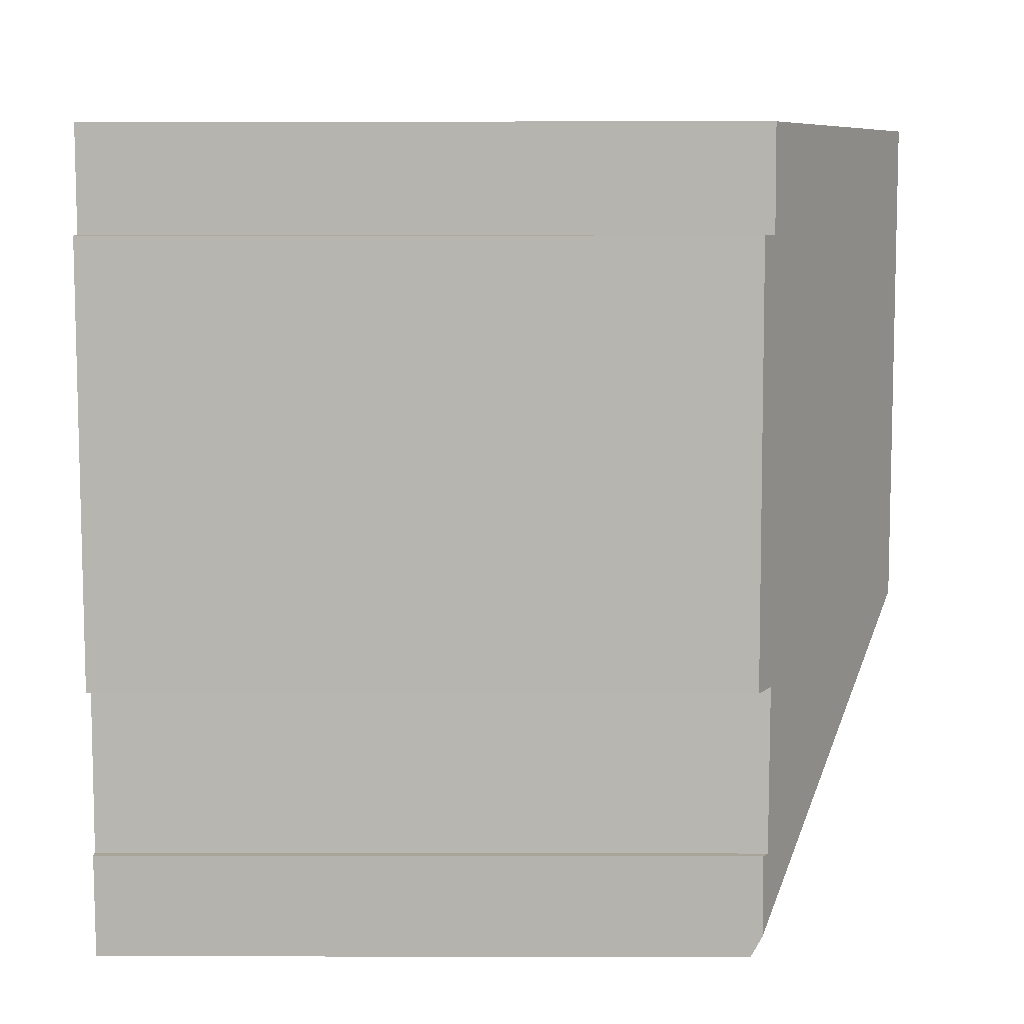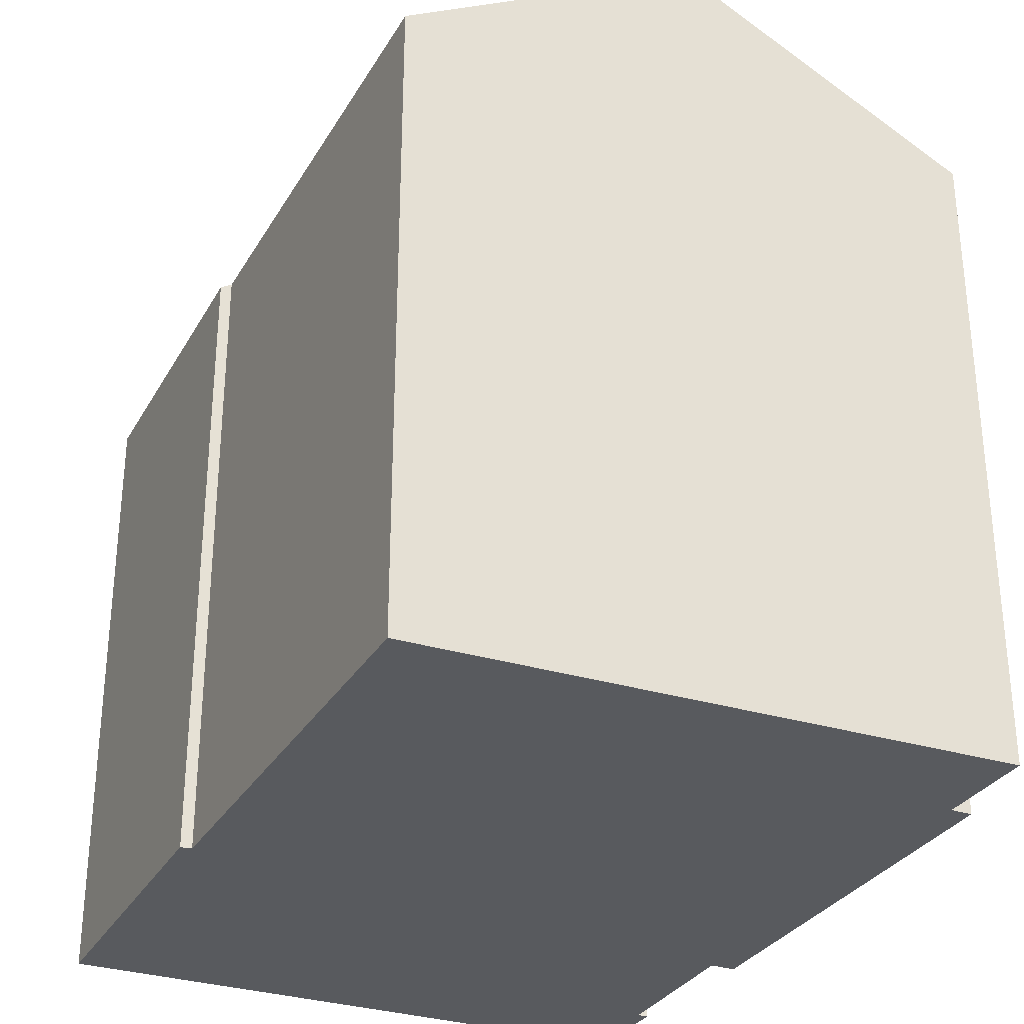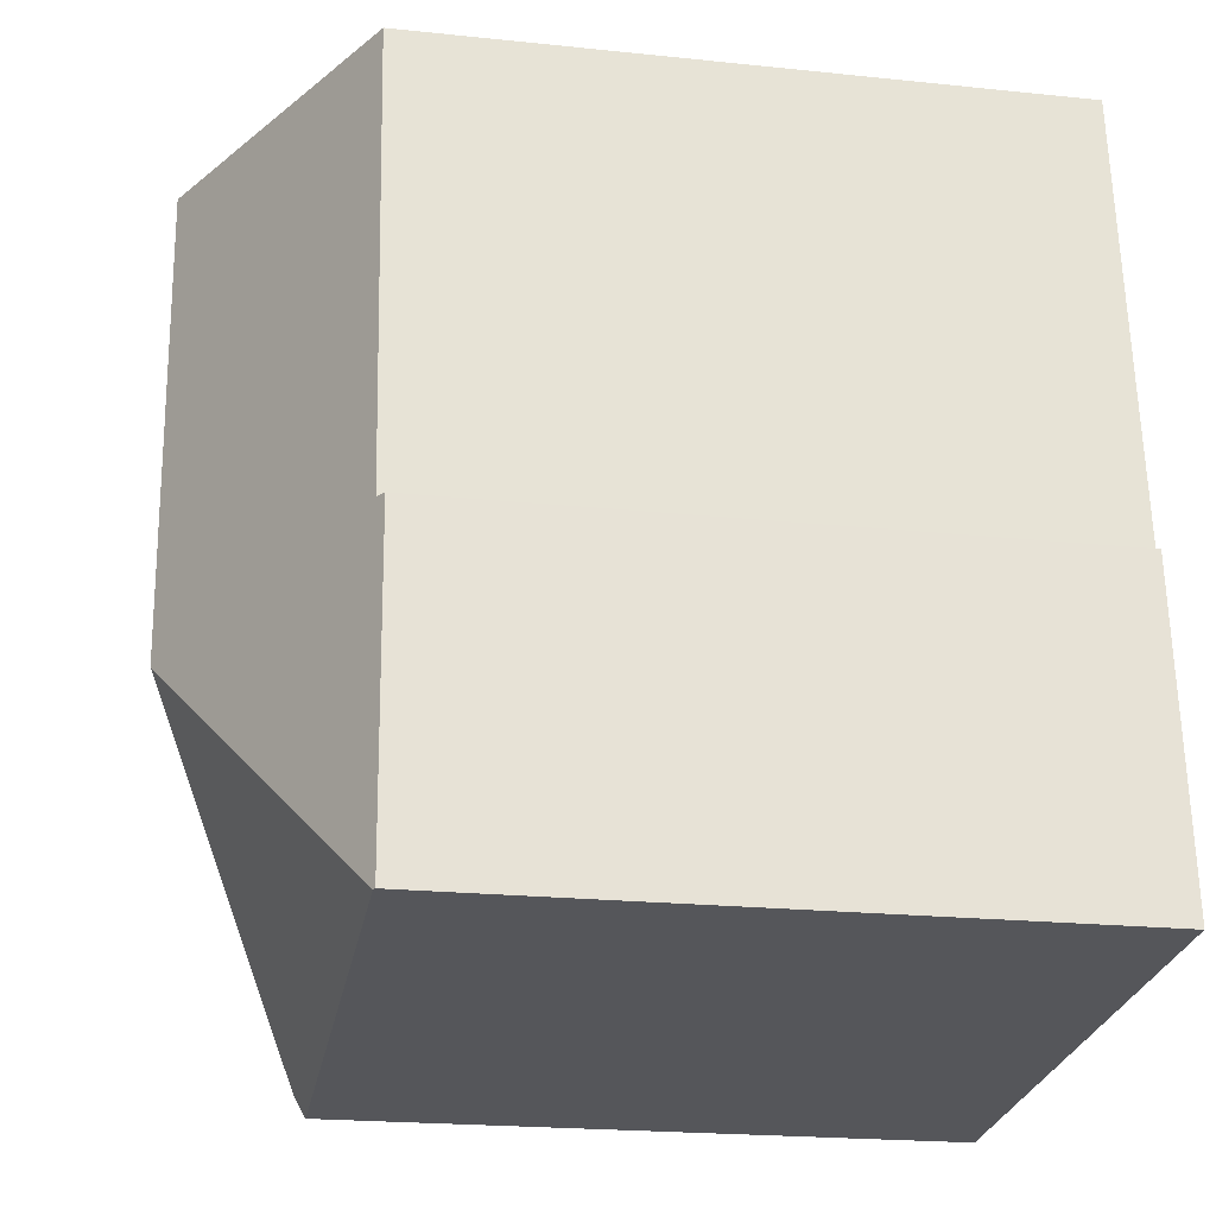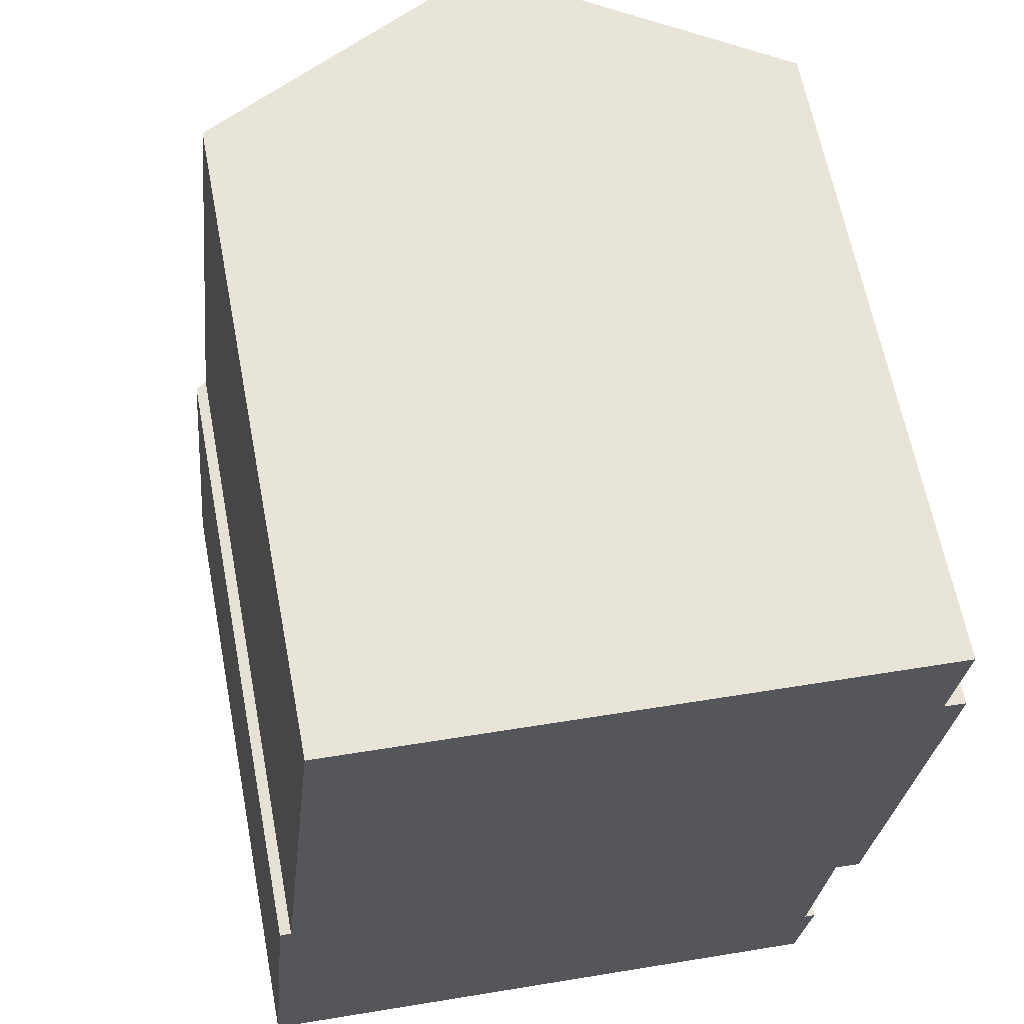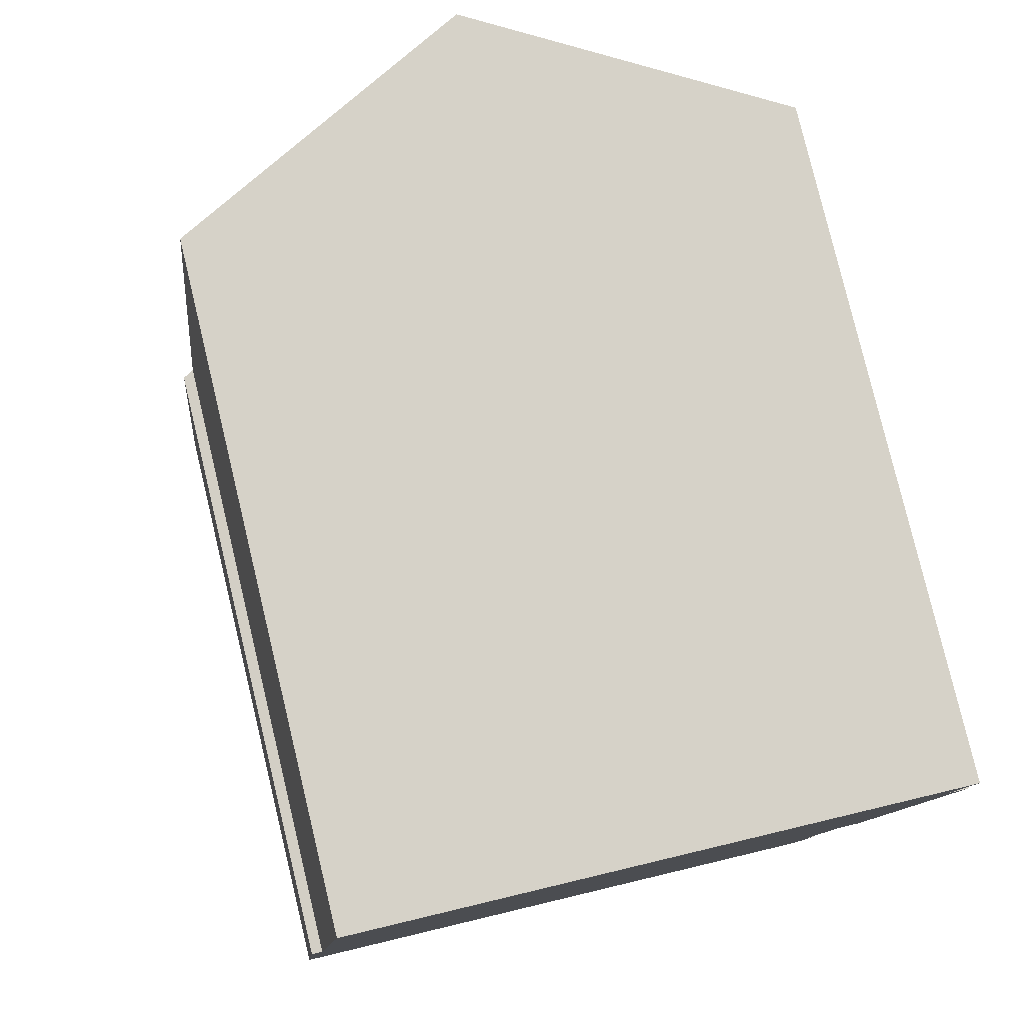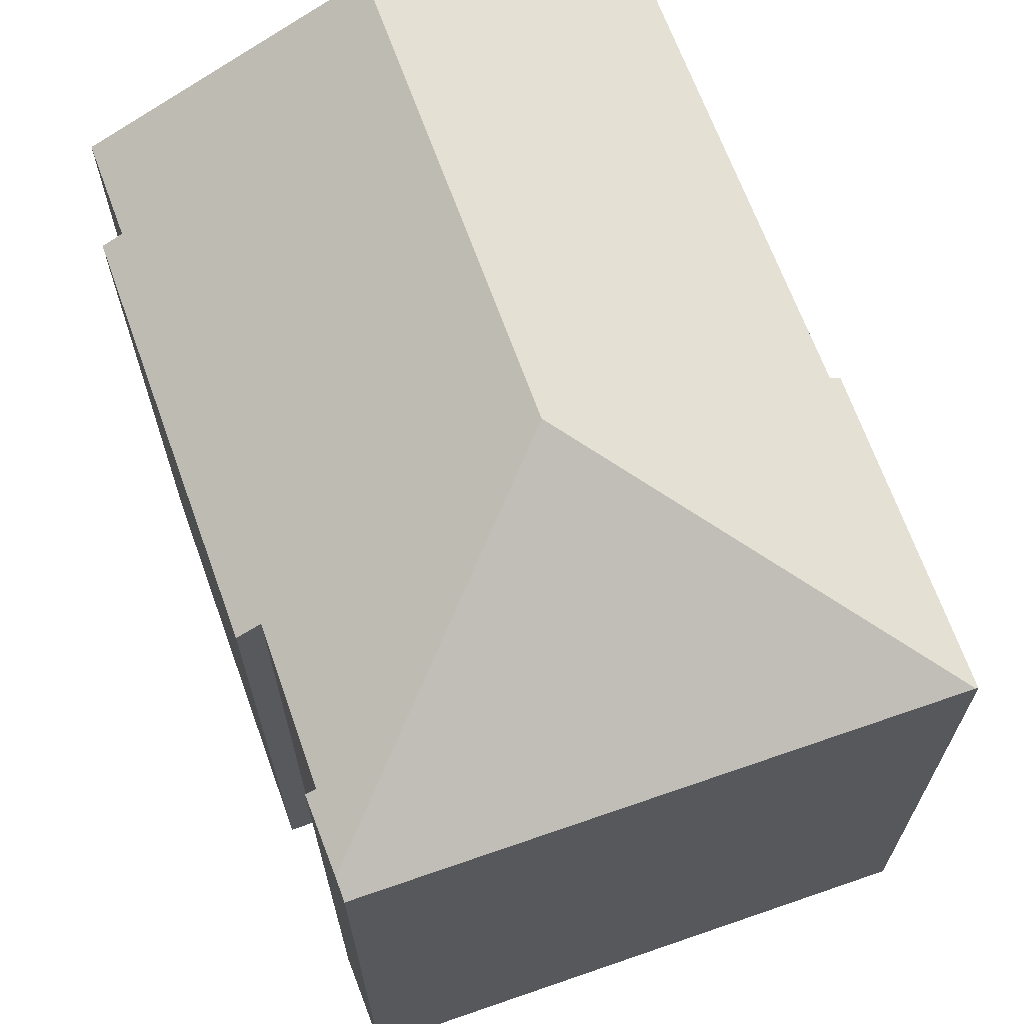
<metadata>
{"format":"obj","ext":"obj","renderer":"f3d","projection":"perspective","resolution":1024,"background":"white","views":[{"elev":2.9,"azim":90.4,"up":"+Z"},{"elev":-30.9,"azim":-19.5,"up":"+Y"},{"elev":-21.1,"azim":-100.6,"up":"+Z"},{"elev":63.3,"azim":-10.8,"up":"+Z"},{"elev":79.8,"azim":-13.5,"up":"+Z"},{"elev":67.1,"azim":166.0,"up":"+Y"}]}
</metadata>
<code>
v  13.95 15.03 -0.75
v  13.93 15.14 1.129
v  14.18 15 1.11
v  7.831 18.69 6.525
v  14.29 15.15 4.93
v  15.91 14.81 14.83
v  14.88 14.83 4.863
v  15.42 15.08 14.88
v  8.96 18.69 17.76
v  15.68 15.07 17.28
v  13.89 14.76 -1.236
v  0.743 14.88 -0.066
v  0.065 14.89 -0.006
v  0.7 14.82 7.621
v  0 14.85 9.094e-16
v  0.961 14.96 7.633
v  2.093 14.99 18.25
v  2.518 15.22 18.22
v  14.18 -6.797e-17 1.11
v  13.89 7.568e-17 -1.236
v  13.95 4.592e-17 -0.75
v  15.42 -9.114e-16 14.88
v  15.68 -1.058e-15 17.28
v  14.88 -2.978e-16 4.863
v  15.91 -9.083e-16 14.83
v  14.29 -3.019e-16 4.93
v  13.93 -6.913e-17 1.129
v  0 0 0
v  0.065 3.674e-19 -0.006
v  0.743 4.041e-18 -0.066
v  0.7 -4.667e-16 7.621
v  2.093 -1.118e-15 18.25
v  0.961 -4.674e-16 7.633
v  2.518 -1.116e-15 18.22
v  8.96 -1.088e-15 17.76
g defaultobject
f 1 2 3
f 2 1 4
f 2 4 5
f 5 6 7
f 6 5 4
f 6 4 8
f 8 4 9
f 8 9 10
f 11 4 1
f 4 11 12
f 4 12 13
f 14 13 15
f 13 14 4
f 4 14 16
f 4 16 9
f 9 16 17
f 9 17 18
f 19 1 3
f 1 19 11
f 11 19 20
f 20 19 21
f 10 22 8
f 22 10 23
f 6 24 7
f 24 6 25
f 26 2 5
f 2 26 27
f 20 12 11
f 12 20 13
f 13 20 15
f 15 20 28
f 28 20 29
f 29 20 30
f 7 26 5
f 26 7 24
f 28 14 15
f 14 28 31
f 16 32 17
f 32 16 33
f 14 33 16
f 33 14 31
f 18 10 9
f 10 18 17
f 10 17 32
f 10 32 23
f 23 32 34
f 23 34 35
f 22 6 8
f 6 22 25
f 27 3 2
f 3 27 19
f 35 22 23
f 22 24 25
f 24 22 35
f 24 35 34
f 24 34 26
f 26 34 27
f 27 34 21
f 21 34 20
f 20 34 30
f 30 34 32
f 30 32 33
f 30 33 31
f 30 31 28
f 21 19 27

</code>
